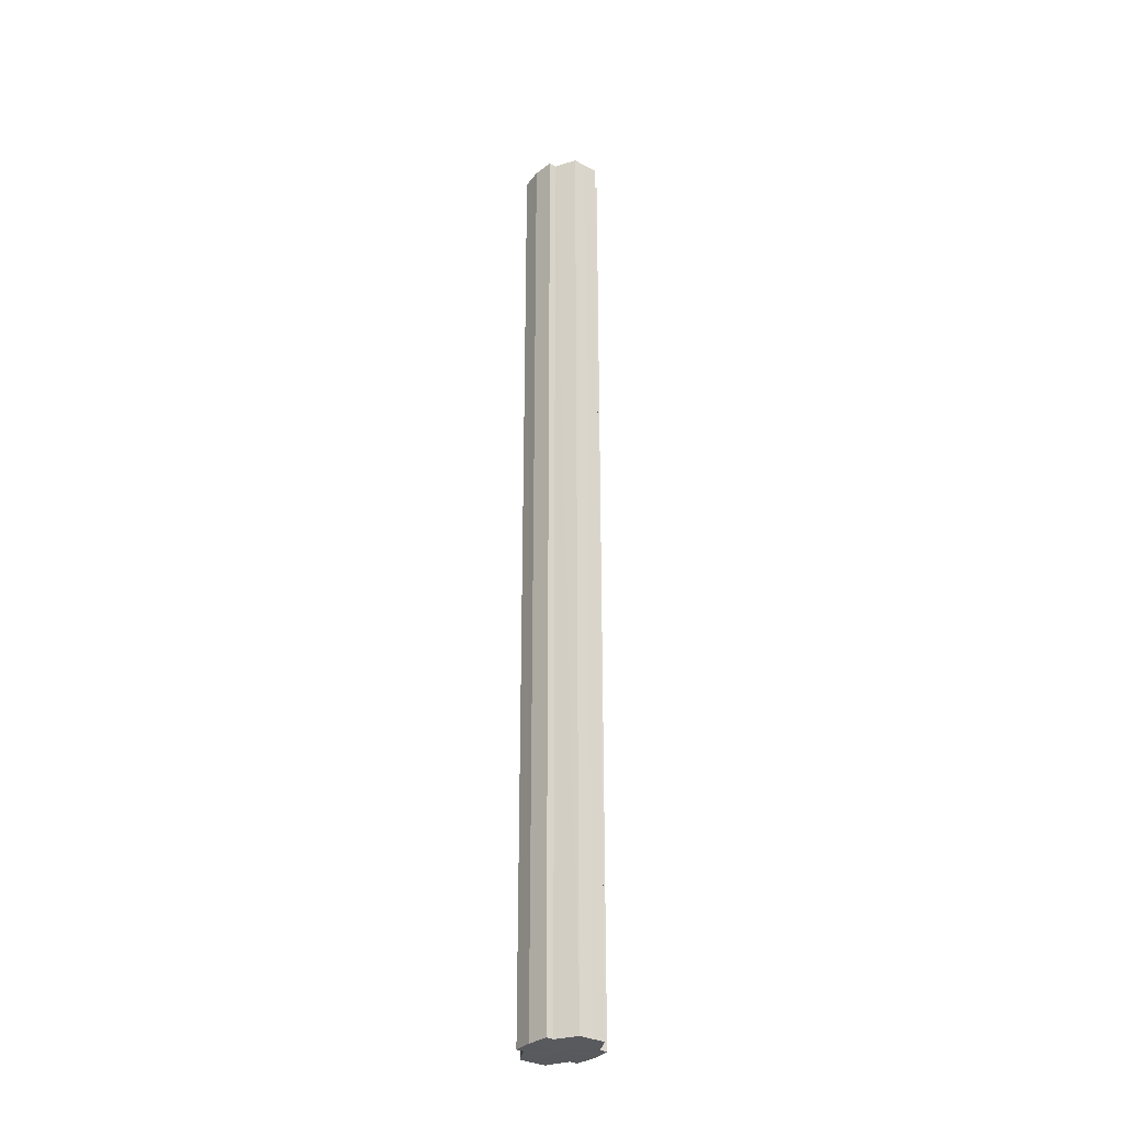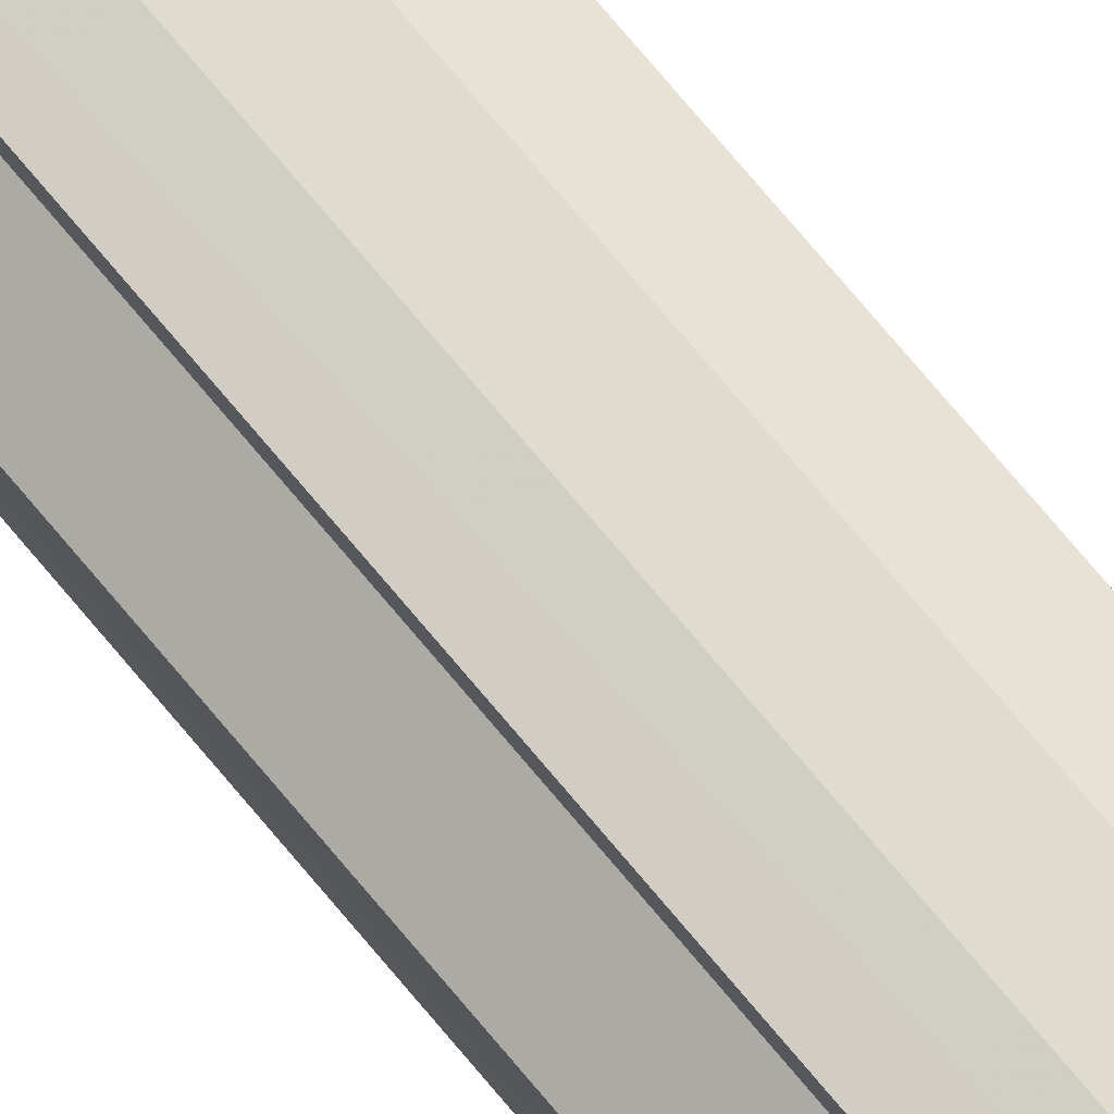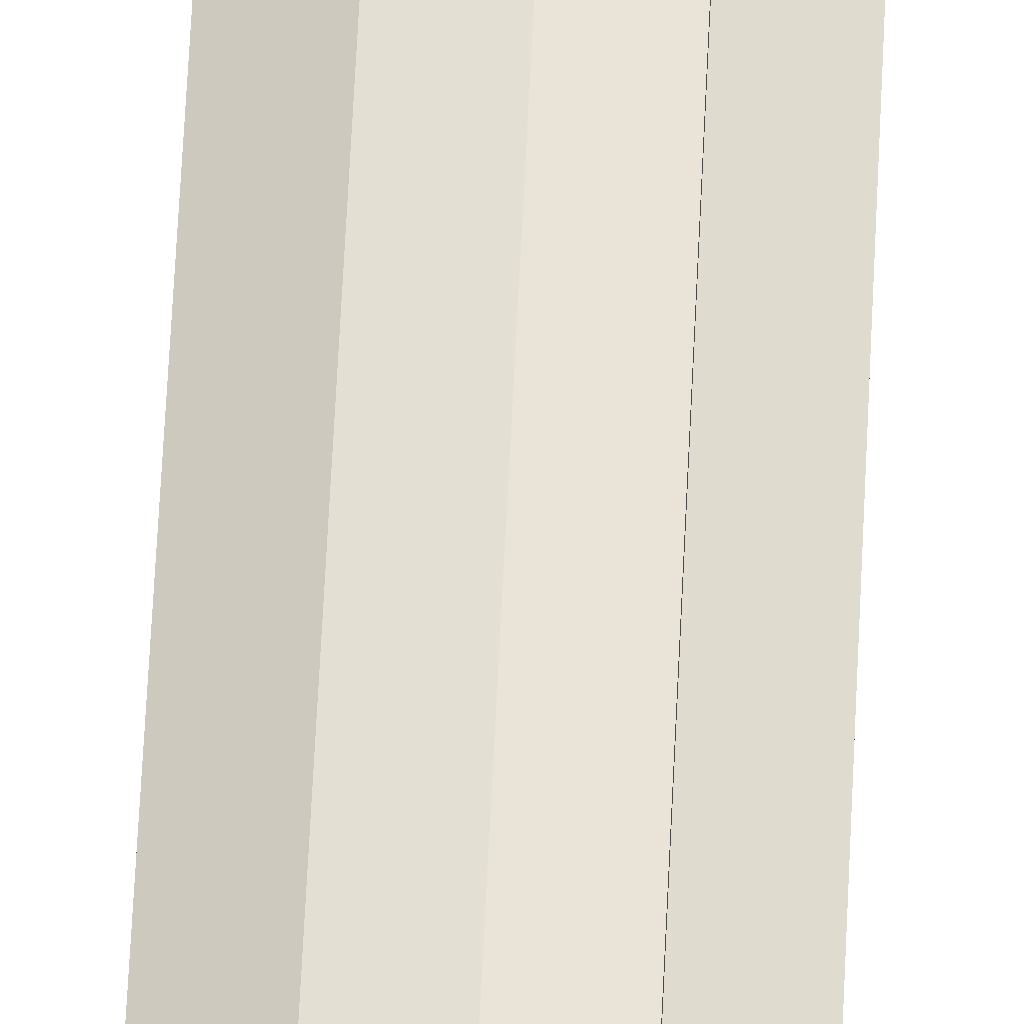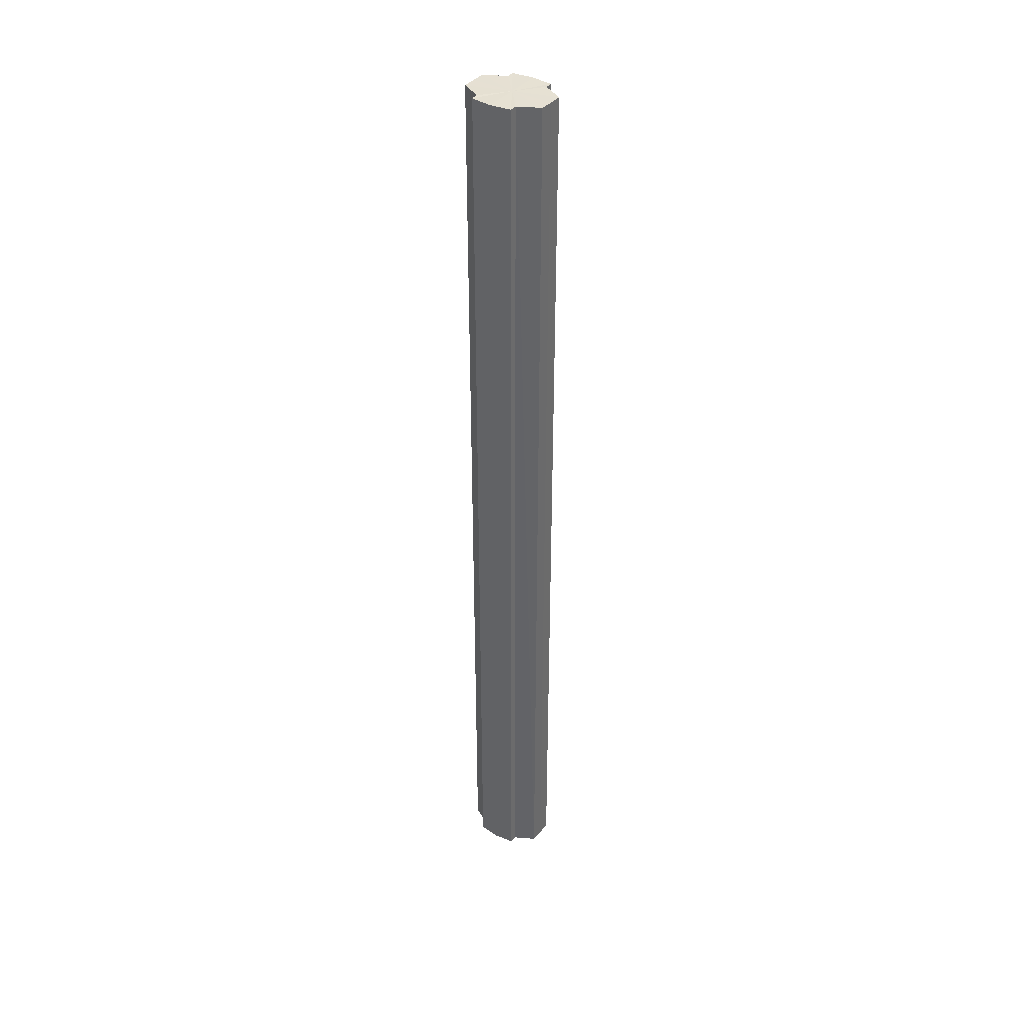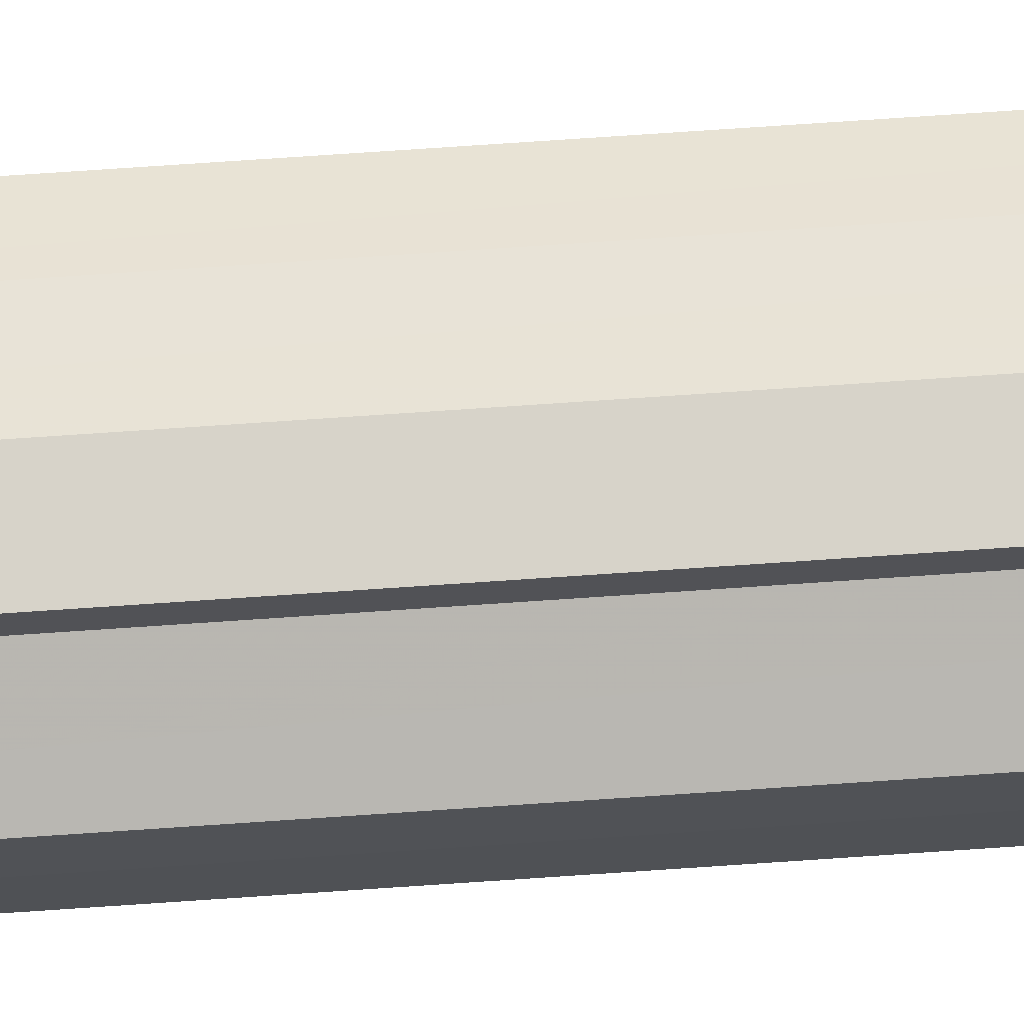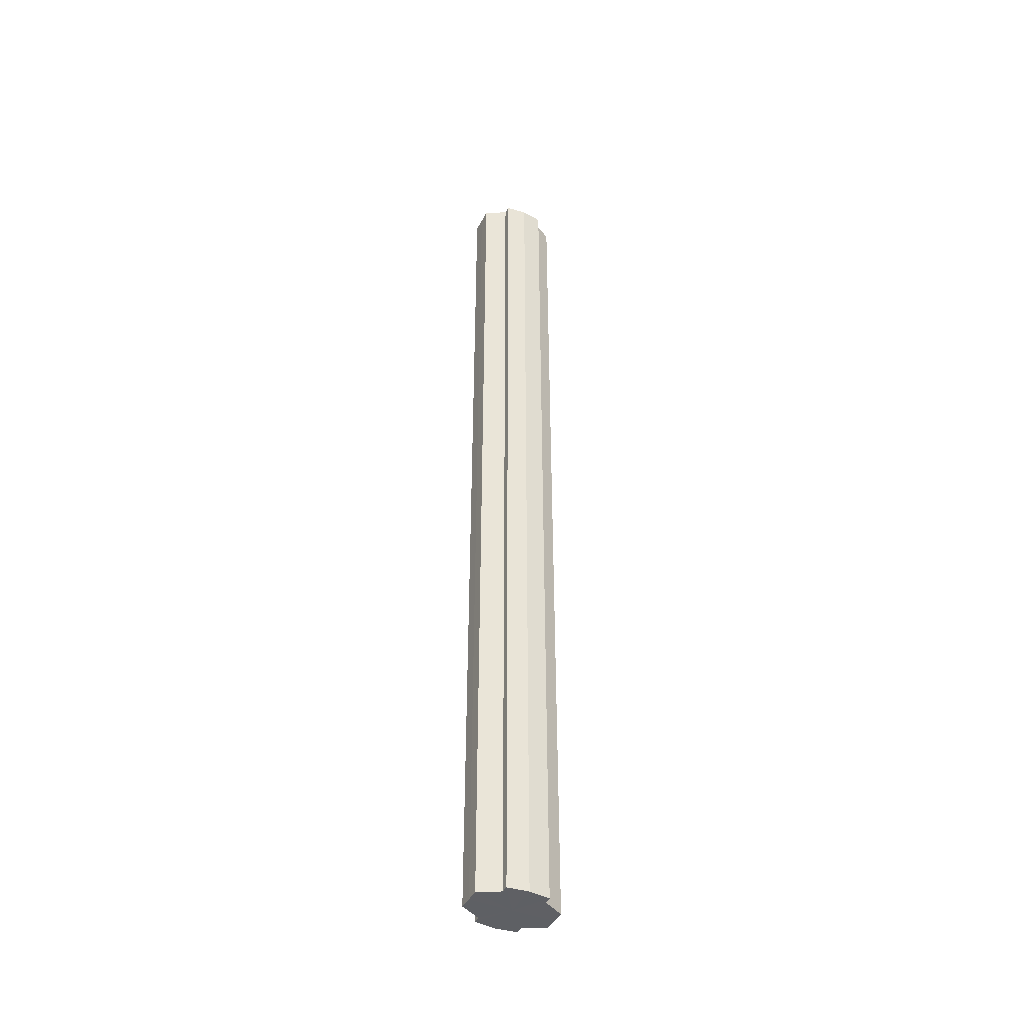
<metadata>
{"format":"obj","ext":"obj","renderer":"f3d","projection":"perspective","resolution":1024,"background":"white","views":[{"elev":-30.8,"azim":53.0,"up":"+Y"},{"elev":75.8,"azim":139.9,"up":"+Z"},{"elev":61.8,"azim":2.7,"up":"+Z"},{"elev":38.2,"azim":34.1,"up":"+Y"},{"elev":69.5,"azim":-94.0,"up":"+Z"},{"elev":-43.2,"azim":-26.3,"up":"+Y"}]}
</metadata>
<code>
o 6487
v 2246 1881 7.203
v 2246 1881 7.205
v 2246 1881 7.203
v 2246 1881 7.205
v 2246 1881 7.205
v 2246 1881 7.203
v 2246 1881 7.203
v 2246 1881 7.205
v 2246 1881 7.205
v 2246 1881 7.22
v 2246 1881 7.203
v 2246 1881 7.208
v 2246 1881 7.214
v 2246 1881 7.22
v 2246 1881 7.226
v 2246 1881 7.232
v 2246 1881 7.205
v 2246 1881 7.235
v 2246 1881 7.208
v 2246 1881 7.205
v 2246 1881 7.208
v 2246 1881 7.214
v 2246 1881 7.208
v 2246 1881 7.214
v 2246 1881 7.22
v 2246 1881 7.214
v 2246 1881 7.22
v 2246 1881 7.226
v 2246 1881 7.22
v 2246 1881 7.226
v 2246 1881 7.232
v 2246 1881 7.226
v 2246 1881 7.232
v 2246 1881 7.235
v 2246 1881 7.232
v 2246 1881 7.235
v 2246 1881 7.237
v 2246 1881 7.237
v 2246 1881 7.235
v 2246 1881 7.235
v 2246 1881 7.232
v 2246 1881 7.235
v 2246 1881 7.237
v 2246 1881 7.226
v 2246 1881 7.232
v 2246 1881 7.235
v 2246 1881 7.237
v 2246 1881 7.235
v 2246 1881 7.237
v 2246 1881 7.22
v 2246 1881 7.226
v 2246 1881 7.214
v 2246 1881 7.22
v 2246 1881 7.208
v 2246 1881 7.214
v 2246 1881 7.205
v 2246 1881 7.208
v 2246 1881 7.205
v 2246 1881 7.208
v 2246 1881 7.205
v 2246 1881 7.214
v 2246 1881 7.208
v 2246 1881 7.208
v 2246 1881 7.208
v 2246 1881 7.22
v 2246 1881 7.214
v 2246 1881 7.226
v 2246 1881 7.22
v 2246 1881 7.214
v 2246 1881 7.214
v 2246 1881 7.232
v 2246 1881 7.226
v 2246 1881 7.235
v 2246 1881 7.232
v 2246 1881 7.22
v 2246 1881 7.22
v 2246 1881 7.226
v 2246 1881 7.226
v 2246 1881 7.232
v 2246 1881 7.232
v 2246 1881 7.235
v 2246 1881 7.22
v 2246 1881 7.203
v 2246 1881 7.205
v 2246 1881 7.205
v 2246 1881 7.208
v 2246 1881 7.208
v 2246 1881 7.214
v 2246 1881 7.214
v 2246 1881 7.22
v 2246 1881 7.22
v 2246 1881 7.226
v 2246 1881 7.226
v 2246 1881 7.232
v 2246 1881 7.232
v 2246 1881 7.235
v 2246 1881 7.235
v 2246 1881 7.237
f 1 2 3
f 4 1 5
f 5 6 7
f 7 8 9
f 10 8 11
f 10 12 8
f 10 13 12
f 10 14 13
f 10 15 14
f 10 16 15
f 10 11 17
f 10 18 16
f 19 17 20
f 10 17 21
f 22 23 19
f 10 21 24
f 25 26 22
f 10 24 27
f 28 29 25
f 10 27 30
f 31 32 28
f 10 30 33
f 34 35 31
f 10 33 36
f 10 36 37
f 10 37 18
f 38 36 39
f 40 41 34
f 42 43 38
f 41 44 45
f 46 47 42
f 47 48 49
f 44 50 51
f 50 52 53
f 52 54 55
f 54 56 57
f 58 59 60
f 59 61 62
f 60 63 64
f 61 65 66
f 65 67 68
f 64 69 70
f 67 71 72
f 71 73 74
f 70 75 76
f 76 77 78
f 78 79 80
f 80 18 81
f 82 83 84
f 82 85 83
f 82 84 86
f 82 87 85
f 82 86 88
f 82 89 87
f 82 88 90
f 82 91 89
f 82 90 92
f 82 93 91
f 82 92 94
f 82 95 93
f 82 94 96
f 82 97 95
f 82 96 98
f 82 98 97

</code>
